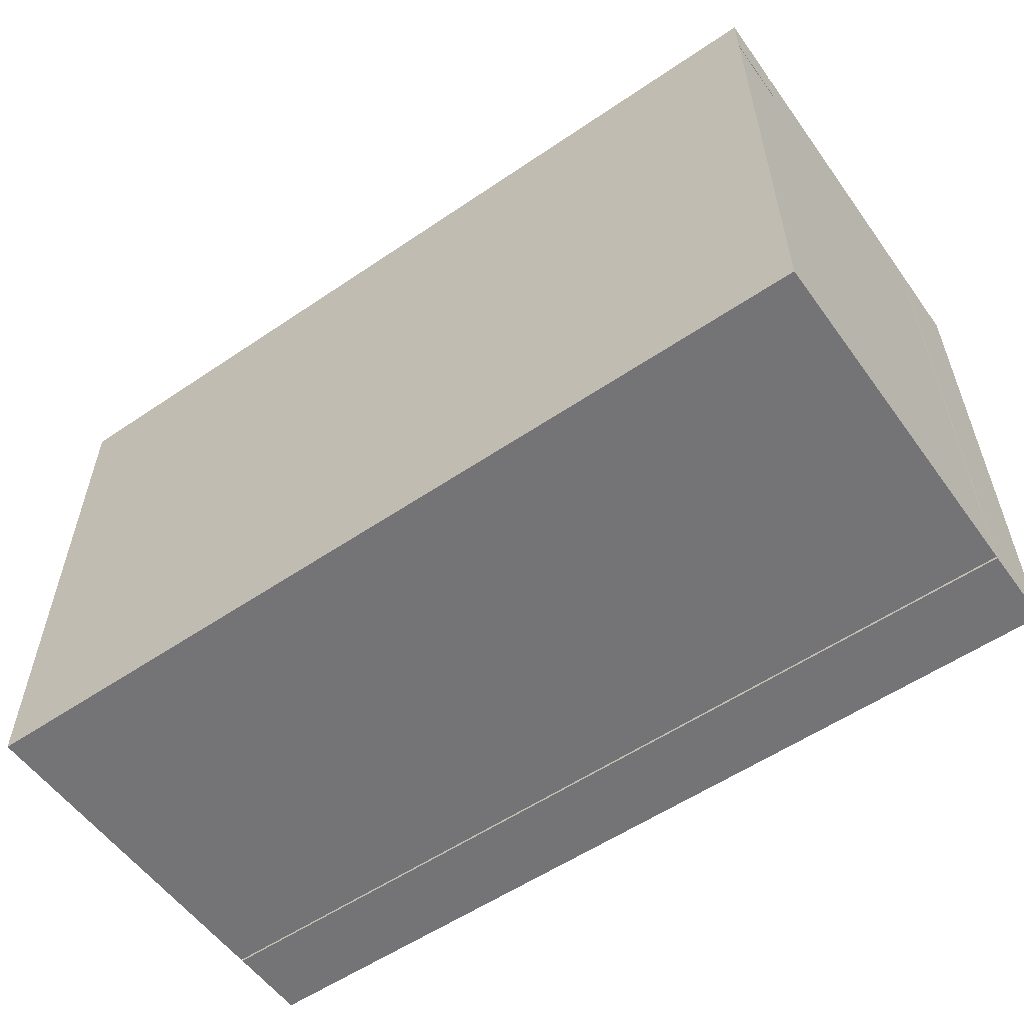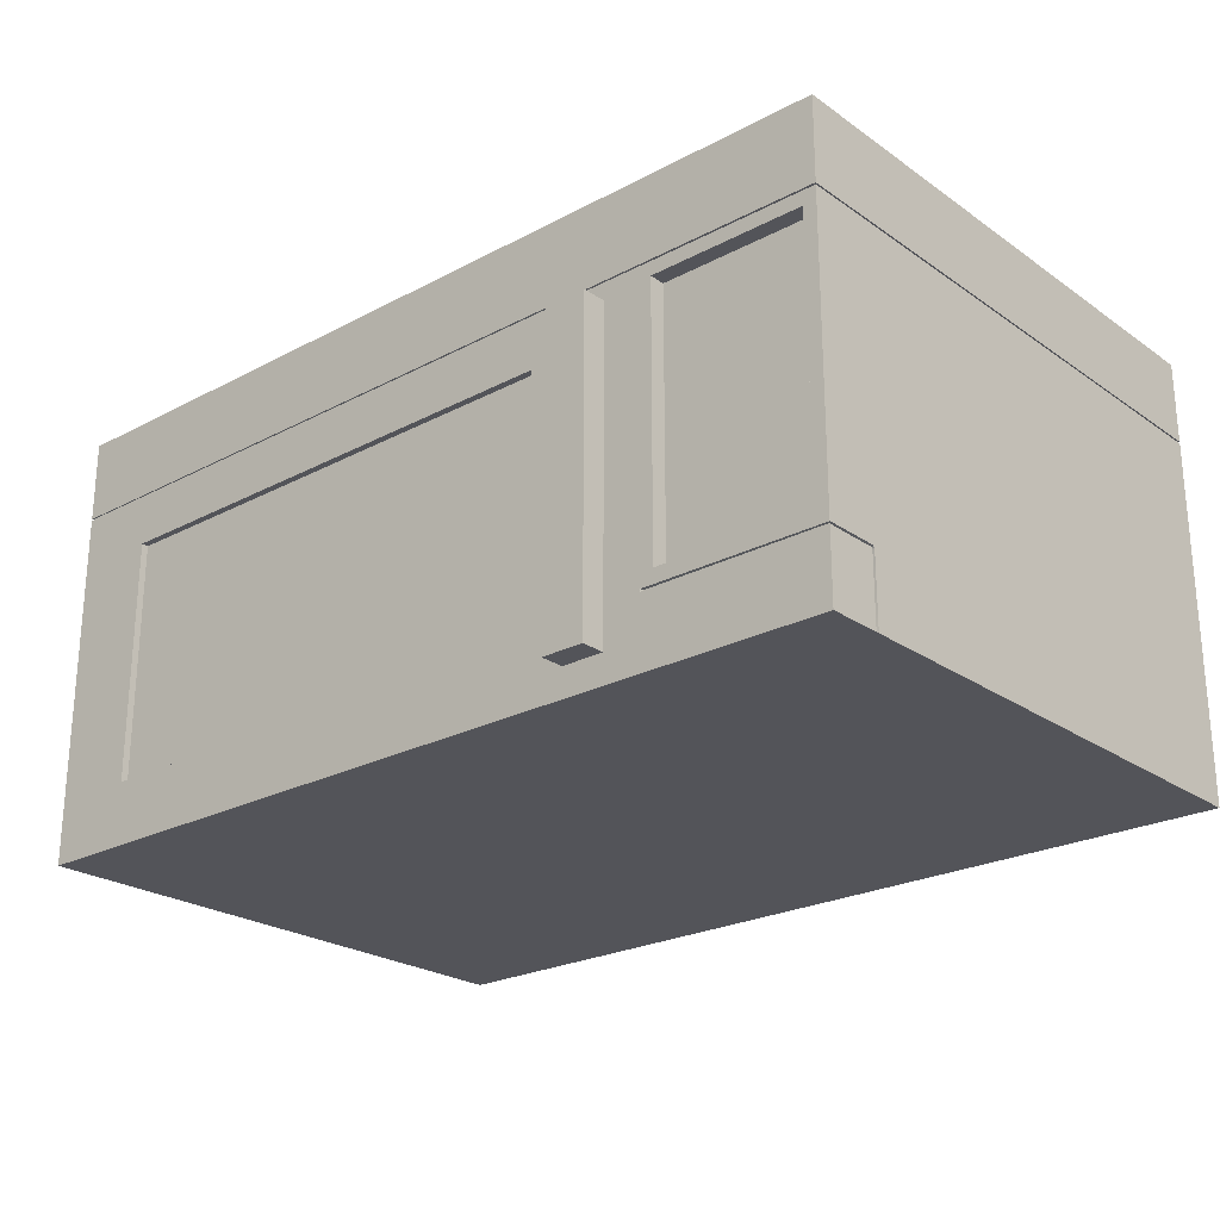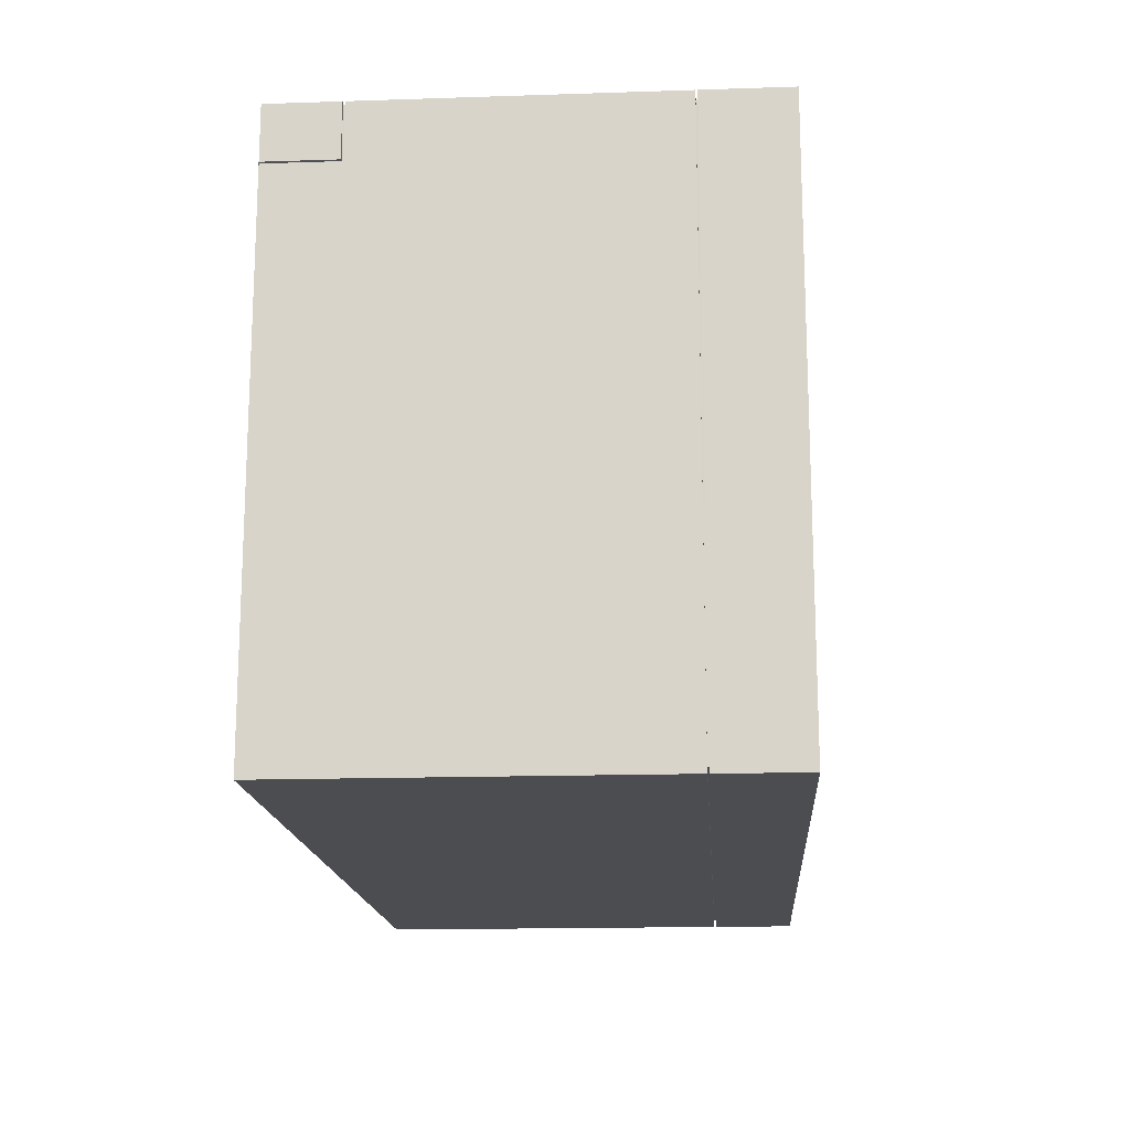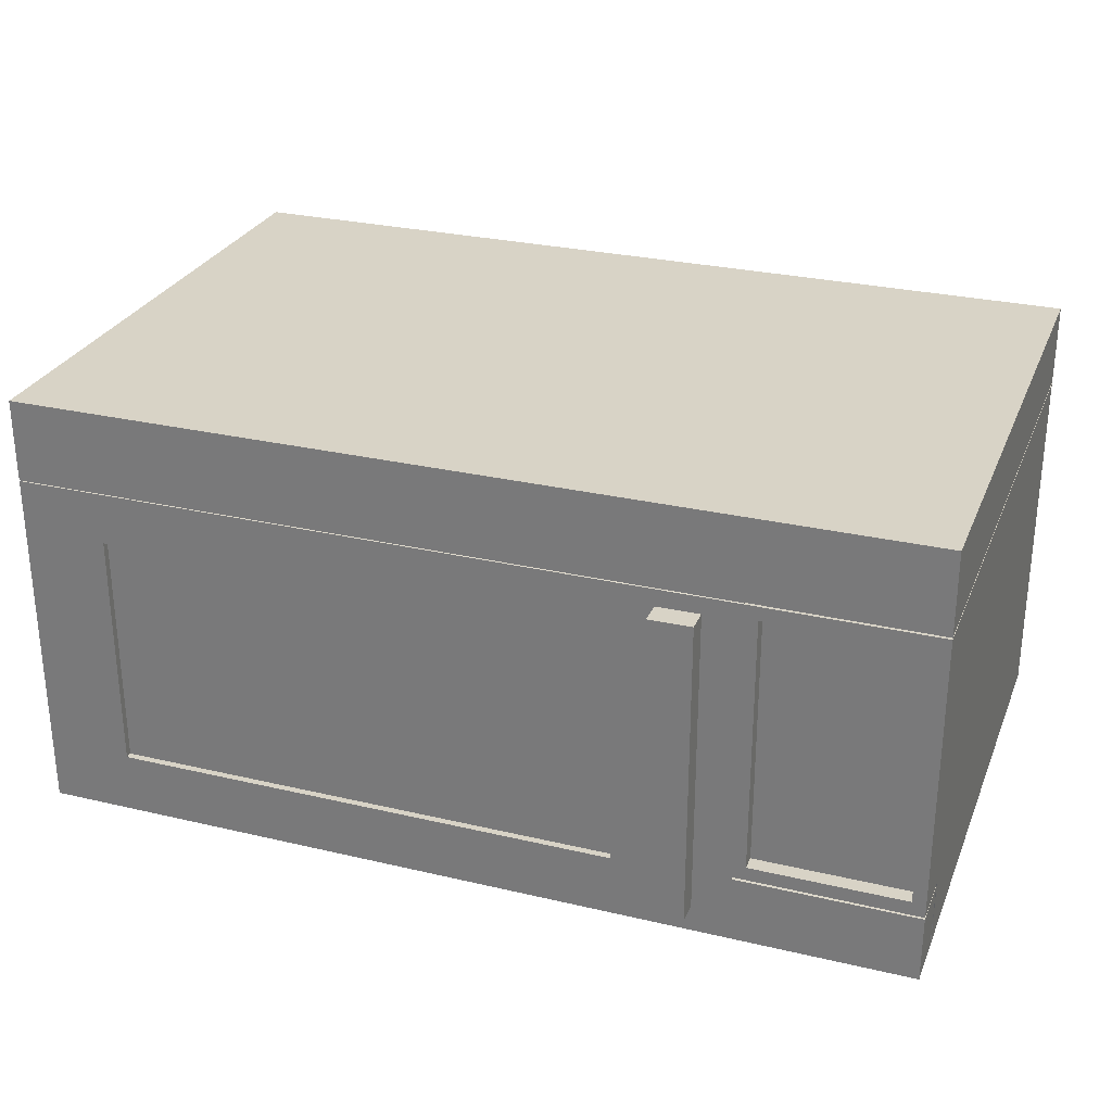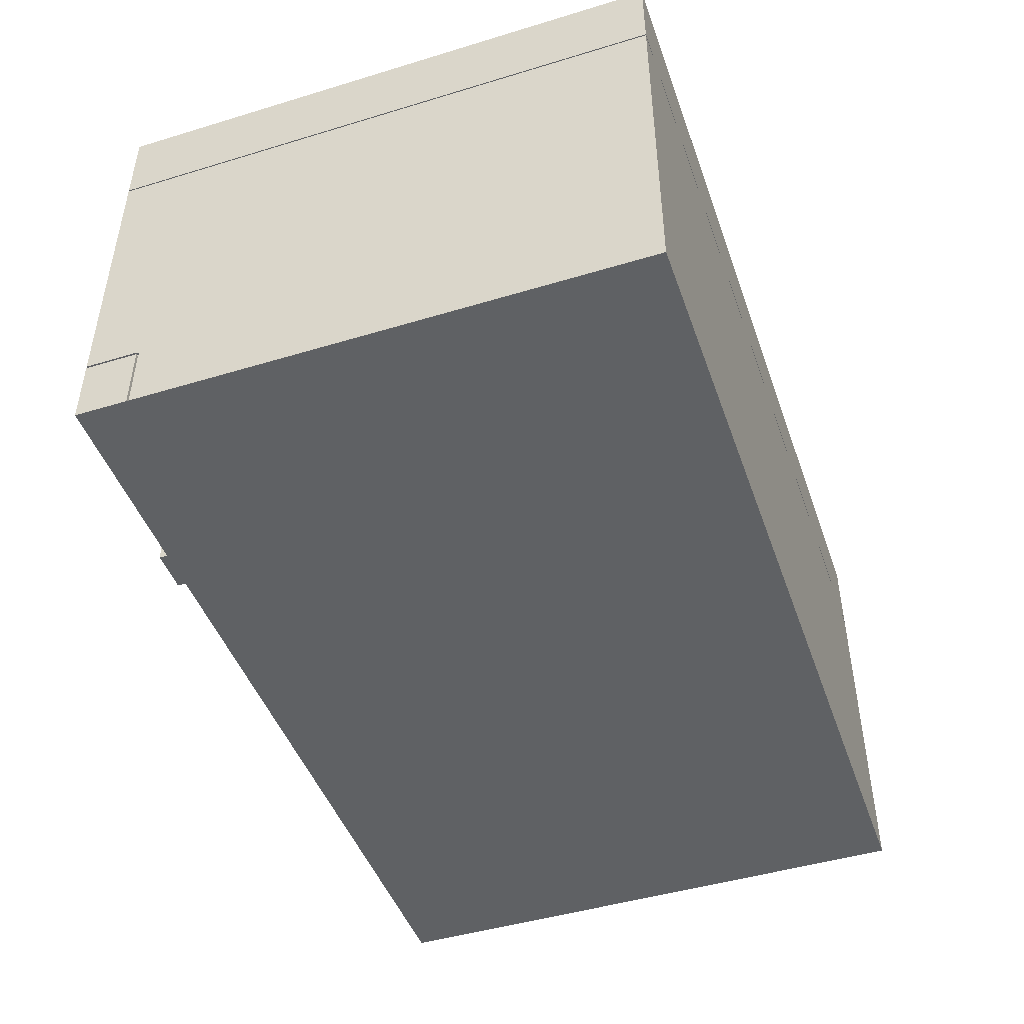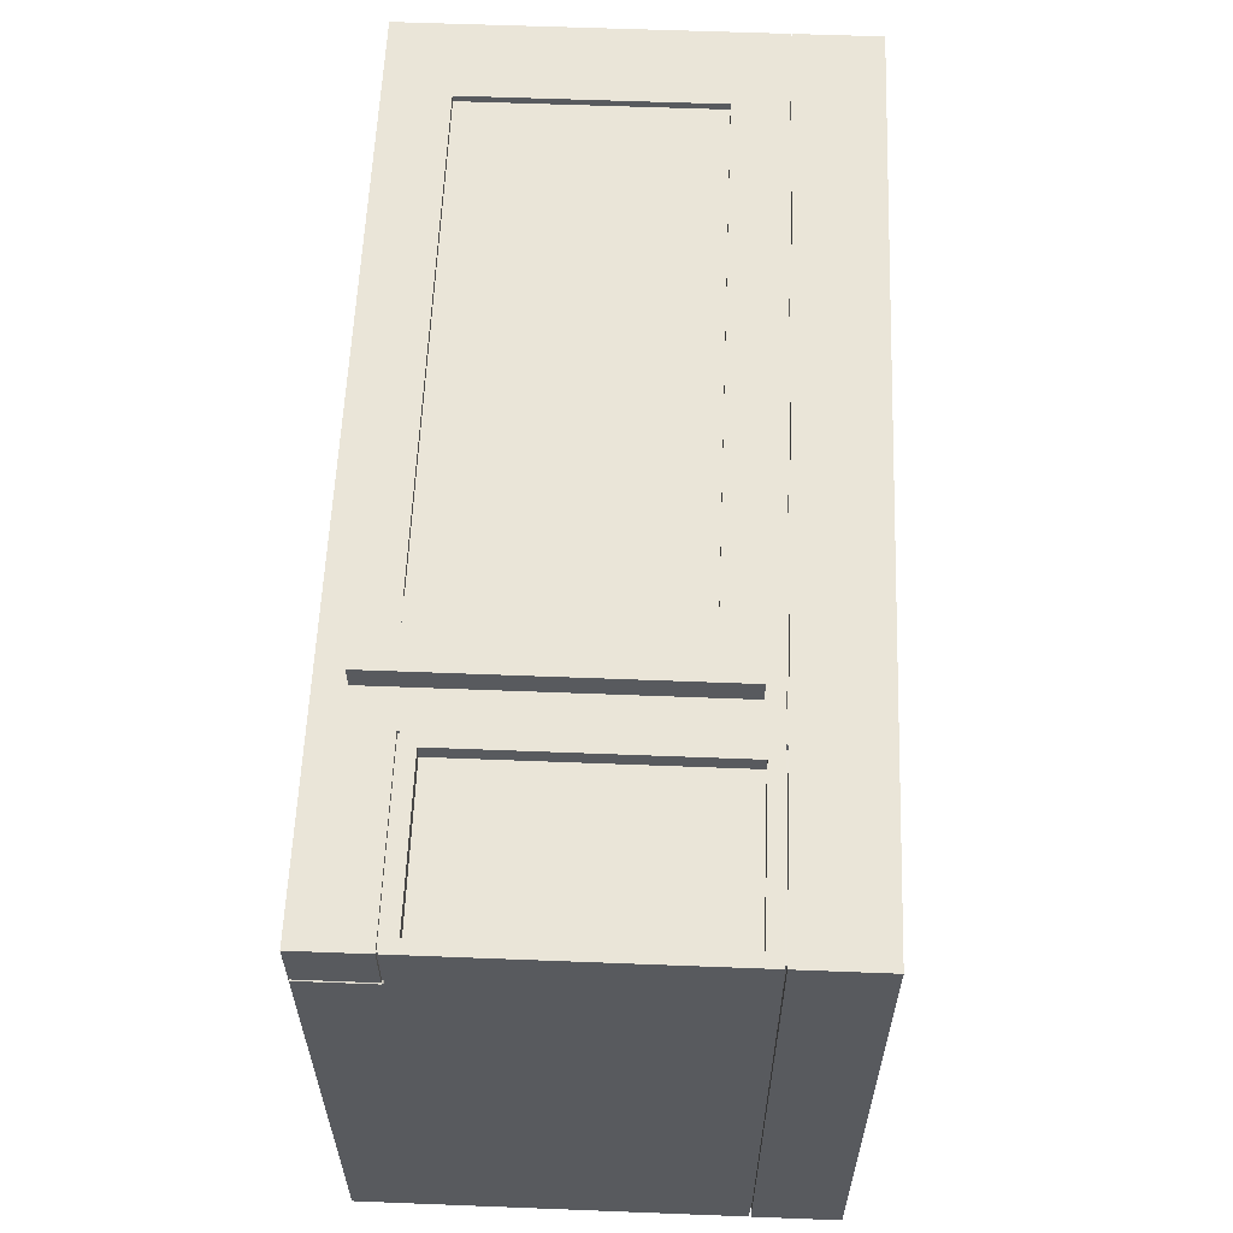
<metadata>
{"format":"obj","ext":"obj","renderer":"f3d","projection":"perspective","resolution":1024,"background":"white","views":[{"elev":-56.3,"azim":35.4,"up":"+Z"},{"elev":-23.9,"azim":41.2,"up":"+Y"},{"elev":-16.2,"azim":93.9,"up":"+Z"},{"elev":28.1,"azim":19.6,"up":"+Y"},{"elev":-46.3,"azim":109.1,"up":"+Y"},{"elev":59.1,"azim":92.3,"up":"+Z"}]}
</metadata>
<code>
o microwave
g microwave
v -2.58 0.0299 -1.7
v -2.58 2.577 1.26
v 2.58 0.0299 1.562
v 2.58 0.0299 -1.7
v -2.58 2.577 -1.7
v -2.58 0.0299 1.26
v 2.58 2.577 1.562
v 2.58 2.577 -1.7
v 1.544 2.577 1.562
v 1.544 0.0299 1.562
v 1.544 0.0299 -1.7
v 1.544 2.577 -1.7
v 1.544 2.577 1.26
v 2.58 2.577 1.26
v 2.58 0.0299 1.26
v 1.544 0.0299 1.26
v 2.58 2.095 1.26
v 2.58 2.095 -1.7
v 1.544 2.095 -1.7
v -2.58 2.095 -1.7
v -2.58 2.095 1.26
v 2.546 2.095 1.526
v 1.544 2.095 1.562
v 2.58 0.4207 1.26
v 2.58 0.4207 -1.7
v 1.544 0.4207 -1.7
v -2.58 0.4207 -1.7
v -2.58 0.4207 1.26
v 2.58 0.4207 1.562
v 1.544 0.4207 1.562
v 2.58 2.105 1.562
v 2.58 2.105 1.26
v 2.58 2.105 -1.7
v 1.544 2.105 -1.7
v -2.58 2.105 -1.7
v -2.58 2.105 1.26
v 1.544 2.105 1.562
v 1.544 2.105 1.511
v -2.532 2.105 1.26
v 2.532 2.095 1.26
v 2.546 2.095 -1.663
v 1.544 2.095 -1.649
v -2.546 2.095 -1.663
v -2.532 2.095 1.26
v 2.505 2.015 1.472
v 1.544 2.095 1.511
v 2.546 2.105 1.526
v 2.532 2.105 1.26
v 2.546 2.105 -1.663
v 1.544 2.105 -1.649
v -2.546 2.105 -1.663
v 1.544 0.4342 1.562
v 2.58 0.4342 1.562
v 2.58 0.4343 1.26
v 2.58 0.4207 1.243
v 2.58 0.0299 1.242
v 2.58 0.4306 1.249
v 2.563 0.4297 1.25
v 2.563 0.0309 1.259
v 2.563 0.4217 1.259
v 2.568 0.4217 1.549
v 1.545 0.4217 1.544
v 1.545 0.4332 1.544
v 2.568 0.4332 1.549
v 2.563 0.4333 1.26
v 2.563 0.4204 1.244
v 2.563 0.0309 1.243
v 2.505 0.5142 1.562
v 1.62 2.015 1.562
v 2.58 2.095 1.562
v 1.62 0.5142 1.562
v 2.505 2.015 1.562
v 2.505 0.5142 1.472
v 1.62 2.015 1.472
v 1.62 0.5142 1.472
v -2.58 2.577 1.562
v 1.544 2.577 1.562
v 1.544 2.577 1.26
v -2.58 2.577 1.26
v -2.089 0.3918 1.522
v 1.544 0.0299 1.562
v -2.58 0.0299 1.26
v 1.544 0.0299 1.26
v 1.544 2.095 1.562
v -2.573 2.096 1.555
v -2.58 2.095 1.26
v -2.58 2.105 1.562
v -2.58 2.105 1.26
v 1.544 2.105 1.562
v 1.543 2.104 1.552
v -2.57 2.104 1.261
v 1.543 2.096 1.552
v -2.58 2.095 1.562
v -2.57 2.096 1.261
v -2.573 2.104 1.555
v -2.089 1.795 1.562
v -2.58 0.0299 1.562
v 0.8649 0.3918 1.562
v 0.8649 1.795 1.562
v -2.089 0.3918 1.562
v -2.089 1.795 1.522
v 0.8649 0.3918 1.522
v 0.8649 1.795 1.522
v 1.328 0.1909 1.55
v 1.328 1.997 1.7
v 1.081 1.995 1.7
v 1.081 0.1914 1.7
v 1.081 0.1914 1.55
v 1.081 1.995 1.55
v 1.328 1.997 1.55
v 1.328 0.1909 1.7
f 4 56 15 16 11
f 5 2 13 12
f 7 31 32 14
f 8 33 34 12
f 5 35 36 2
f 8 12 13 14
f 1 11 16 6
f 7 14 13 9
f 4 25 55 56
f 1 27 26 11
f 3 10 16 15
f 10 3 29 30
f 3 15 24 29
f 4 11 26 25
f 1 6 28 27
f 8 14 32 33
f 5 12 34 35
f 7 9 37 31
f 18 17 57 55 25
f 20 19 26 27
f 45 74 75 73
f 17 70 53 54
f 19 18 25 26
f 21 20 27 28
f 22 40 48 47
f 41 42 50 49
f 43 44 39 51
f 40 41 49 48
f 42 43 51 50
f 46 22 47 38
f 23 70 22 46
f 37 23 46 38
f 70 17 40 22
f 17 18 41 40
f 18 19 42 41
f 19 20 43 42
f 20 21 44 43
f 21 36 39 44
f 36 35 51 39
f 35 34 50 51
f 34 33 49 50
f 33 32 48 49
f 32 31 47 48
f 31 37 38 47
f 62 61 64 63
f 61 60 65 64
f 60 66 58 65
f 60 59 67 66
f 54 57 17
f 52 30 62 63
f 30 29 61 62
f 29 24 60 61
f 24 15 59 60
f 15 56 67 59
f 56 55 66 67
f 55 57 58 66
f 57 54 65 58
f 54 53 64 65
f 53 52 63 64
f 53 70 72 68
f 70 23 69 72
f 23 52 71 69
f 52 53 68 71
f 72 69 74 45
f 69 71 75 74
f 71 68 73 75
f 68 72 45 73
f 76 77 78 79
f 76 87 89 77
f 76 79 88 87
f 97 82 83 81
f 80 102 103 101
f 82 97 93 86
f 85 92 90 95
f 94 85 95 91
f 86 93 85 94
f 88 86 94 91
f 93 84 92 85
f 84 89 90 92
f 89 87 95 90
f 87 88 91 95
f 93 97 100 96
f 97 81 98 100
f 81 84 99 98
f 84 93 96 99
f 100 98 102 80
f 98 99 103 102
f 99 96 101 103
f 96 100 80 101
f 111 105 106 107
f 108 104 111 107
f 109 108 107 106
f 110 109 106 105
f 104 110 105 111

</code>
